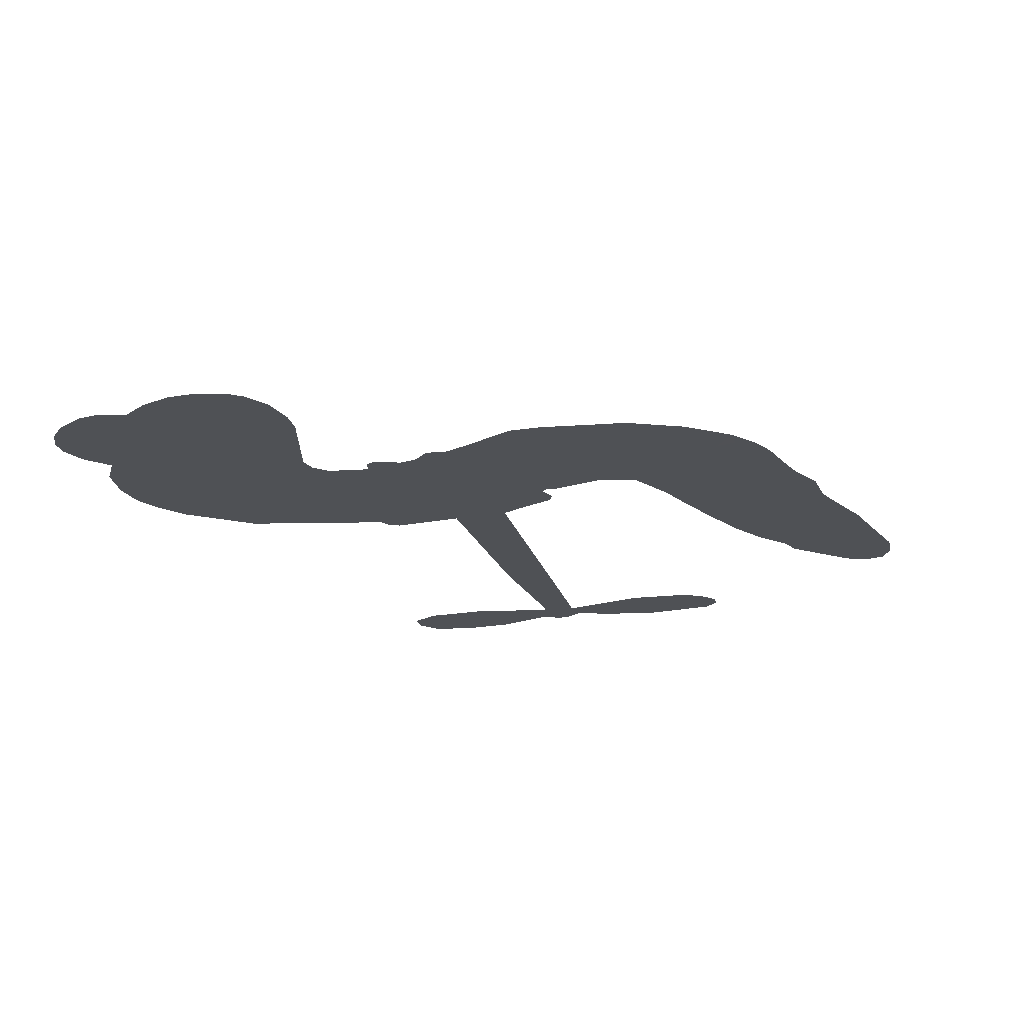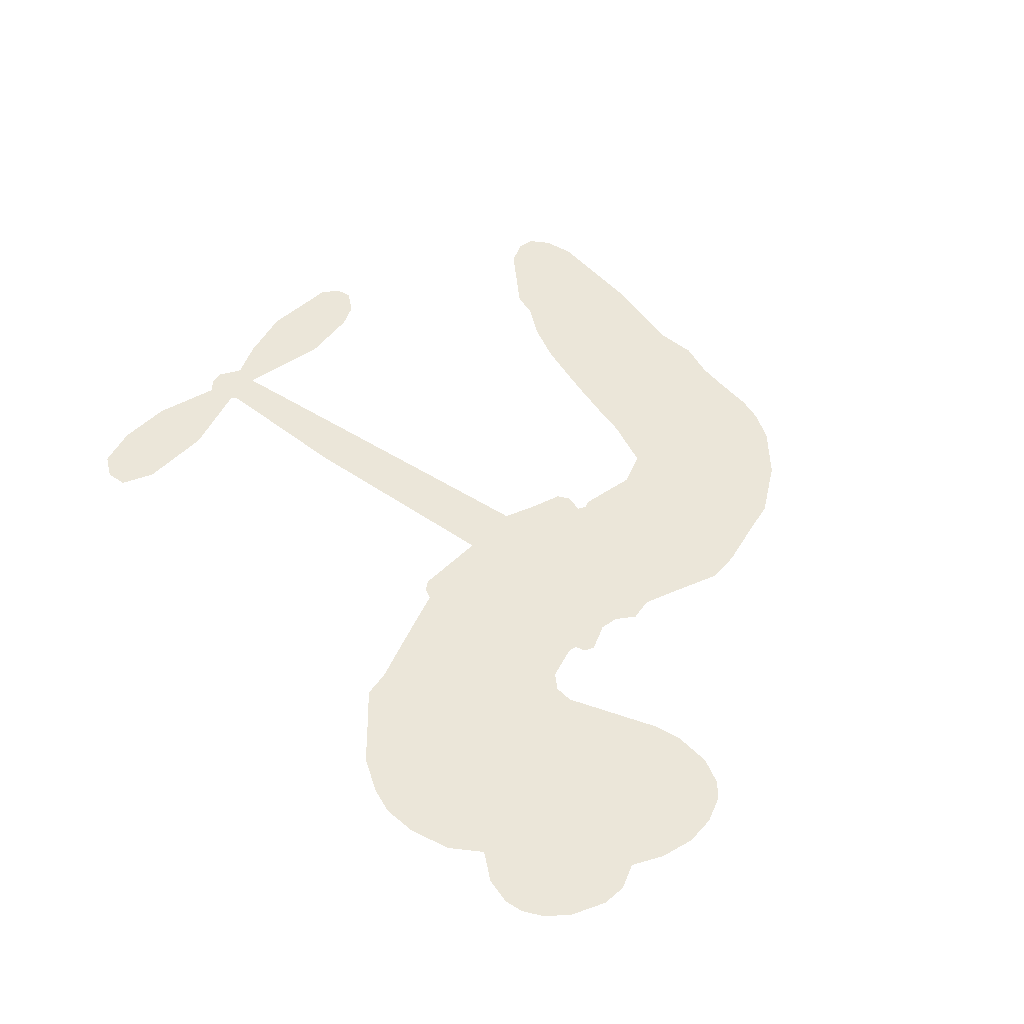
<metadata>
{"format":"obj","ext":"obj","renderer":"f3d","projection":"perspective","resolution":1024,"background":"white","views":[{"elev":-19.9,"azim":-66.4,"up":"+Z"},{"elev":47.8,"azim":-134.0,"up":"+Z"}]}
</metadata>
<code>
v -3782 897.1 0.2257
v -3772 946.3 0.2142
v -3751 991.1 0.1893
v -3768 1028 0.1564
v -3767 1064 0.1258
v -3747 1112 0
v -3722 1142 0.102
v -3694 1160 0.135
v -3666 1166 0.1547
v -3626 1158 0.1819
v -3584 1131 0.2241
v -3543 1165 0.2597
v -3483 1183 0.2811
v -3432 1185 0.2947
v -3392 1175 0.3046
v -3340 1148 0.3194
v -3247 1061 0.357
v -3237 1020 0.3705
v -3170 861.5 0.4716
v -3153 854.7 0.486
v -3143 840.1 0.5
v -3136 733.7 0.5272
v -2809 779.3 0.6118
v -2584 797.3 0.6795
v -2578 803.6 0.6864
v -2622 912.4 0.7179
v -2632 1021 0.7338
v -2612 1069 0.7382
v -2581 1074 0.741
v -2547 1054 0.75
v -2524 995.5 0.73
v -2518 914.3 0.7164
v -2537 817.1 0.6913
v -2521 800.9 0.6867
v -2516 781.5 0.6845
v -2532 747.9 0.6806
v -2505 695.1 0.6797
v -2476 614.9 0.6797
v -2473 501.6 0.6797
v -2490 476.3 0.6797
v -2514 470.9 0.6797
v -2547 492 0.6797
v -2566 527.2 0.6797
v -2584 612.4 0.6797
v -2568 748.3 0.6784
v -3128 646.5 0.5463
v -3156 551.3 0.5748
v -3172 541.5 0.5774
v -3201 546.4 0.5876
v -3206 535.5 0.6008
v -3201 523.7 0.6103
v -3211 438.8 0.669
v -3189 388.3 0.7013
v -3115 362.1 0.6935
v -2897 310.2 0.5832
v -2835 285.3 0.546
v -2784 254.2 0.5055
v -2746 245.1 0.4795
v -2655 172.5 0.3786
v -2638 137.2 0.324
v -2640 111.1 0.25
v -2668 90.72 0.3476
v -2714 81.06 0.4048
v -2878 97.18 0.5381
v -3001 124.7 0.6229
v -3065 120.6 0.662
v -3120 137.9 0.6969
v -3224 149.6 0.7854
v -3265 160.8 0.8353
v -3310 184.9 1
v -3371 241.2 0.7852
v -3421 317.5 0.7241
v -3457 441.2 0.6592
v -3463 491.3 0.64
v -3424 614.3 0.5732
v -3432 648.1 0.5548
v -3413 675.6 0.5366
v -3410 703.2 0.5138
v -3429 743.3 0.488
v -3424 757 0.4836
v -3408 762.6 0.475
v -3407 774.5 0.4601
v -3424 825.2 0.3966
v -3447 842.5 0.3579
v -3476 843.2 0.3262
v -3605 783.9 0.2586
v -3646 774.3 0.2511
v -3700 776.4 0.2439
v -3739 792.7 0.2394
v -3761 813.5 0.2368
v -3777 852.8 0.2319
v -2848 697.2 0.5994
v -2570 788.5 0.682
v -3384 765.5 0.4707
v -3222 549.5 0.5938
v -3206 481 0.6381
v -3408 743 0.4874
v -3172 830.8 0.4858
v -3144 599 0.5622
v -2708 722.7 0.6359
v -2556 805.3 0.688
v -2638 735.5 0.6569
v -2603 741.9 0.6682
v -3420 722.7 0.4976
v -3207 572.3 0.5788
v -2600 858 0.7066
v -2543 780.7 0.6836
v -2569 838.7 0.6984
v -2674 127.9 0.3594
v -2510 508.3 0.6797
v -3378 807.6 0.4356
v -3224 519.3 0.6142
v -3392 722.1 0.5014
v -3713 841.3 0.2382
v -3670 1114 0.1552
v -3459 889.8 0.3324
v -3139 786.8 0.5019
v -3178 569.4 0.574
v -2697 788.3 0.6416
v -2640 792.8 0.6585
v -3255 586 0.5787
v -3226 848.3 0.4567
v -3367 685 0.5268
v -3402 872.1 0.378
v -3186 612.5 0.5604
v -2592 768.9 0.6737
v -3278 535.5 0.6088
v -2623 766.5 0.6633
v -2656 763.5 0.6528
v -3382 638.9 0.5563
v -2780 184.2 0.4835
v -2576 680.3 0.6798
v -2590 1033 0.7367
v -2528 865.7 0.7065
v -2475 558.2 0.6797
v -3704 1045 0.1614
v -2673 729.1 0.6462
v -2772 219.6 0.4878
v -2551 711.9 0.6796
v -2839 217.2 0.5314
v -2701 208.8 0.436
v -2739 192.9 0.4558
v -3431 1108 0.2996
v -3223 230.5 0.7746
v -3739 879.3 0.2303
v -3642 845 0.2508
v -3708 1105 0.111
v -3302 775.4 0.4757
v -3275 467.4 0.6496
v -2627 966.9 0.7265
v -2565 878.3 0.709
v -3732 1022 0.1686
v -3686 973.7 0.2103
v -3697 1009 0.189
v -3629 1011 0.2197
v -3664 1033 0.1922
v -2796 89.25 0.4788
v -2704 162.9 0.4135
v -3421 1147 0.2993
v -3316 1022 0.3529
v -3235 190 0.8021
v -3633 809 0.2536
v -3541 813.3 0.2803
v -3676 817.9 0.2454
v -3344 781.7 0.4638
v -3238 463.5 0.6517
v -3263 409.2 0.6851
v -3661 998.6 0.2092
v -3628 943.3 0.2398
v -3613 1073 0.2106
v -3674 1073 0.1665
v -3467 1138 0.2852
v -3380 1115 0.3145
v -3276 1032 0.3597
v -3172 144.6 0.7377
v -3274 222 0.8371
v -3346 736.5 0.4939
v -3314 851 0.4282
v -3631 1045 0.2071
v -3579 1032 0.2406
v -3293 1104 0.3381
v -3389 840.3 0.4059
v -3200 202.2 0.7629
v -3158 255.7 0.7213
v -3339 820.6 0.4387
v -3304 1063 0.3449
v -3203 941.1 0.4135
v -3358 859.3 0.4069
v -3339 1094 0.329
v -3355 937.3 0.3697
v -3280 958 0.3864
v -3369 898.6 0.3811
v -3267 994.5 0.3747
v -3313 903.2 0.4007
v -3418 934.7 0.3427
v -3220 980.5 0.3907
v -3403 904.8 0.3617
v -3242 948.1 0.4009
v -3271 916.4 0.408
v -3230 908.6 0.4239
v -3258 876.4 0.4322
v -3187 901.4 0.4395
v -3270 831.5 0.4521
v -3213 879.5 0.4445
v -3434 870.9 0.3566
v -3253 555.6 0.5947
v -3286 568.1 0.5908
v -3304 627.6 0.5591
v -3343 537 0.6117
v -2556 1017 0.7369
v -2589 988.9 0.7299
v -2588 943 0.722
v -3680 891.8 0.2361
v -3678 854.9 0.2418
v -3218 752.1 0.5029
v -3726 951.9 0.211
v -3528 886.2 0.2908
v -3225 403.8 0.6893
v -3254 340.9 0.7251
v -3221 364.1 0.7096
v -3255 375.5 0.705
v -3321 377.5 0.7037
v -3289 357.1 0.7171
v -3202 302.7 0.7315
v -3344 311.7 0.7473
v -3222 330.4 0.7248
v -3255 286.5 0.7615
v -3173 342 0.71
v -3323 341.8 0.7274
v -3439 379.6 0.6901
v -3298 303.9 0.7569
v -3624 1115 0.1933
v -3643 1088 0.1846
v -3505 1150 0.2717
v -3539 1118 0.2538
v -3497 1108 0.2745
v -3531 1062 0.2617
v -3366 1161 0.3118
v -3391 1144 0.3078
v -3279 189.7 0.8842
v -3322 233.2 0.8518
v -3584 976.8 0.2505
v -3316 1126 0.3281
v -3395 1037 0.3236
v -3340 651.9 0.5464
v -3347 608 0.5721
v -3281 696.2 0.5222
v -3324 689.7 0.5242
v -3297 663.2 0.5395
v -3252 636 0.5533
v -3386 474.9 0.6463
v -2586 907.2 0.7155
v -2554 926.2 0.7185
v -2521 954.9 0.7232
v -2555 972.7 0.7269
v -3707 873.4 0.2347
v -3715 913.2 0.2253
v -3678 933 0.2266
v -3175 757.8 0.5093
v -3233 799.9 0.4783
v -3718 983.7 0.1974
v -3493 874.5 0.3121
v -3496 922.7 0.3038
v -3508 828.1 0.2987
v -3588 838.3 0.2655
v -3539 850.6 0.2851
v -3573 880.3 0.2703
v -3558 930.6 0.2714
v -3252 251.1 0.7878
v -3218 268 0.7543
v -3291 264 0.7952
v -3331 273.3 0.7847
v -3156 300.3 0.7124
v -3005 338 0.6428
v -3136 331.5 0.7002
v -3114 295.2 0.6932
v -3059 350.6 0.6703
v -3114 251.7 0.6962
v -3139 218.7 0.7136
v -3039 271 0.6548
v -3096 328.4 0.6848
v -3173 224.2 0.7373
v -3128 179 0.7058
v -3080 272.7 0.6767
v -3057 309.5 0.666
v -3082 166.4 0.6752
v -3018 302.5 0.6458
v -3060 219.1 0.6647
v -2970 247.8 0.6146
v -3100 214.6 0.6883
v -2951 324.4 0.6131
v -3002 268.9 0.6342
v -3021 233 0.6426
v -2966 287.6 0.6166
v -3023 176.8 0.6397
v -2917 259.9 0.5857
v -3152 375.5 0.7027
v -3572 1089 0.2353
v -3597 1006 0.2374
v -3617 980 0.2343
v -3564 1003 0.2548
v -3545 1031 0.2592
v -3545 967.7 0.2708
v -3481 1022 0.2913
v -3527 999 0.2734
v -3501 964.9 0.2928
v -3460 948.9 0.3173
v -3447 919.6 0.3315
v -3421 988.4 0.3253
v -3468 985.9 0.3044
v -3376 1074 0.3226
v -3416 1071 0.3098
v -3354 1039 0.337
v -3464 1072 0.291
v -3439 1035 0.3071
v -3373 995.9 0.3424
v -3312 593.2 0.5786
v -3344 572.6 0.5919
v -3443 553.6 0.6113
v -3387 587.5 0.5866
v -3433 584 0.5936
v -3407 560.1 0.6036
v -3415 513.7 0.628
v -3274 612.2 0.5663
v -3225 609.5 0.5645
v -3207 651.9 0.5454
v -3428 470 0.6483
v -3367 360.4 0.7103
v -3751 916.4 0.2217
v -3175 794.3 0.4951
v -3270 794.3 0.472
v -3302 813 0.4535
v -3263 748.6 0.4968
v -3205 821.2 0.4769
v -3573 798.7 0.2675
v -3528 917.9 0.2876
v -3592 942.3 0.2543
v -3611 903.6 0.2533
v -3648 910.9 0.2406
v -3049 152.8 0.6543
v -2984 203 0.6182
v -3563 1059 0.2449
v -3499 1074 0.2761
v -3392 963.3 0.3446
v -3374 511.5 0.6271
v -3330 478.8 0.6437
v -3453 522.6 0.6271
v -3168 645.9 0.5475
v -3152 688.4 0.5353
v -3244 675.4 0.5342
v -3202 700.3 0.5264
v -3205 783.3 0.4925
v -3302 733.6 0.4999
v -3612 867 0.2572
v -2985 162.3 0.6153
v -2939 111.3 0.5793
v -2916 179.2 0.5739
v -2970 118.1 0.6006
v -2947 151 0.5895
v -2907 138.2 0.5625
v -2952 186.9 0.5968
v -2927 219.9 0.5858
v -2863 168.8 0.538
v -2883 229.1 0.561
v -2853 252.7 0.5482
v -2818 245.6 0.525
v -2866 297.8 0.5649
v -2988 671.8 0.5668
v -2972 756.5 0.5732
v -3173 719.8 0.5228
v -3240 714.8 0.5162
v -2872 133.3 0.5385
v -2818 138.5 0.5021
v -2837 93.23 0.5102
v -2750 144.7 0.4493
v -2884 269.5 0.569
v -3058 659.1 0.5522
v -2785 149.3 0.4787
v -2755 85.13 0.4437
v -2771 116.6 0.4618
v -2731 113 0.4252
v -3054 745.1 0.5547
v -3124 704.1 0.5374
v -3095 739.4 0.5441
v -2525 556.3 0.6797
v -2501 585.8 0.6797
v -2531 635.6 0.6797
v -2575 569.8 0.6797
v -2541 594 0.6797
v -3730 1073 0.1157
v -3259 502.4 0.6274
v -3299 503.2 0.6288
v -3315 941.1 0.3826
v -3314 981.7 0.3671
v -3292 876.8 0.4213
v -3396 279.6 0.7518
v -3383 315.7 0.7348
v -2929 294 0.5978
v -3401 422.2 0.6725
v -3358 405 0.685
v -3311 425.4 0.6748
v -3367 442.2 0.6639
v -3280 436.2 0.6685
v -3334 447.8 0.6614
v -2886 194.9 0.5572
v -2821 179.8 0.5116
v -2805 210.2 0.5075
v -3069 702.7 0.5506
v -3093 652.8 0.5468
v -3028 689.9 0.5592
v -3013 750.8 0.564
v -2918 684.5 0.5828
v -2993 713.8 0.5674
v -2953 678.1 0.5747
v -2891 767.9 0.5922
v -2943 722.1 0.5786
v -2899 724.4 0.5888
v -2931 762.2 0.5826
v -2883 690.9 0.591
v -2491 655 0.6797
v -2537 674 0.6797
v -2580 646.4 0.6797
v -3348 971.3 0.3594
v -3447 410.4 0.6737
v -3398 383.8 0.6931
v -3430 348.7 0.7075
v -3397 344.6 0.7149
v -3097 685.4 0.545
v -2753 783.8 0.6259
v -2722 759.1 0.6334
v -2778 710 0.6169
v -2743 716.4 0.6262
v -2767 747.4 0.6213
v -2807 738.9 0.6111
v -2850 773.6 0.6019
v -2860 735.2 0.5981
v -3161 190.2 0.7309
v -3196 168.2 0.7601
f 112 206 391
f 186 160 174
f 75 130 76
f 203 122 201
f 105 121 206
f 45 107 93
f 51 50 112
f 123 78 77
f 89 88 114
f 125 118 99
f 1 91 145
f 162 164 87
f 25 108 106
f 43 42 110
f 80 79 97
f 126 93 24
f 58 138 142
f 179 299 180
f 128 129 102
f 105 125 325
f 52 166 167
f 143 159 172
f 240 176 70
f 142 138 131
f 176 240 161
f 223 231 219
f 59 158 109
f 95 112 50
f 117 21 98
f 113 94 97
f 97 104 113
f 104 78 113
f 349 383 22
f 166 112 391
f 105 95 49
f 74 73 327
f 51 112 96
f 82 94 111
f 107 34 101
f 52 218 53
f 323 345 322
f 203 260 122
f 90 89 114
f 167 221 218
f 145 256 257
f 91 90 114
f 298 232 170
f 98 19 334
f 282 183 437
f 77 76 130
f 4 3 152
f 152 5 4
f 56 365 366
f 45 126 103
f 115 9 8
f 8 7 147
f 45 139 36
f 106 151 252
f 147 7 6
f 381 158 375
f 114 145 91
f 246 208 245
f 136 154 156
f 10 9 115
f 19 122 334
f 205 83 124
f 17 174 18
f 84 205 116
f 165 111 94
f 182 83 111
f 162 146 164
f 239 15 159
f 206 207 127
f 129 137 102
f 236 234 235
f 350 250 326
f 172 159 14
f 180 302 342
f 126 45 93
f 322 318 320
f 239 238 15
f 211 150 212
f 5 152 390
f 136 152 154
f 25 93 101
f 31 30 210
f 107 45 36
f 124 192 197
f 161 183 144
f 119 430 137
f 120 119 129
f 296 364 376
f 359 361 355
f 287 274 285
f 363 373 406
f 276 285 281
f 50 49 95
f 53 218 220
f 275 54 297
f 49 48 118
f 126 128 103
f 274 287 294
f 58 57 138
f 78 123 113
f 407 406 131
f 118 105 49
f 375 158 142
f 68 161 69
f 61 109 62
f 421 139 132
f 109 60 59
f 166 52 96
f 423 394 160
f 60 109 61
f 348 349 351
f 85 84 116
f 141 58 142
f 162 87 86
f 43 110 385
f 134 32 151
f 386 385 135
f 110 42 41
f 110 135 385
f 102 103 128
f 57 366 407
f 40 110 41
f 40 39 110
f 421 387 420
f 119 137 129
f 141 158 59
f 37 36 139
f 105 206 95
f 47 118 48
f 94 81 97
f 95 206 112
f 430 433 432
f 432 100 430
f 413 416 369
f 82 81 94
f 177 165 94
f 98 20 19
f 98 21 20
f 97 79 104
f 63 62 109
f 108 151 106
f 117 330 259
f 210 133 211
f 93 107 101
f 83 82 111
f 259 22 117
f 348 99 46
f 47 99 118
f 24 93 25
f 132 139 45
f 35 34 107
f 126 24 128
f 101 34 33
f 118 125 105
f 130 123 77
f 115 8 147
f 128 24 120
f 108 101 33
f 27 133 28
f 108 33 134
f 255 253 254
f 185 111 165
f 28 133 29
f 133 30 29
f 129 128 120
f 110 39 135
f 159 15 14
f 145 114 256
f 193 160 394
f 101 108 25
f 389 388 385
f 36 35 107
f 168 154 153
f 81 80 97
f 372 373 363
f 151 108 134
f 214 114 164
f 145 257 329
f 163 265 335
f 179 233 171
f 390 6 5
f 147 390 171
f 113 123 177
f 177 123 248
f 209 346 392
f 397 396 225
f 261 154 152
f 27 150 211
f 253 252 151
f 152 136 390
f 3 2 216
f 168 169 300
f 261 152 3
f 168 156 154
f 261 153 154
f 234 236 172
f 179 156 155
f 147 171 115
f 64 374 372
f 375 380 381
f 141 142 158
f 142 131 375
f 172 14 13
f 143 173 239
f 308 205 197
f 196 198 187
f 283 175 67
f 161 144 176
f 264 266 163
f 214 146 213
f 85 262 264
f 262 85 116
f 114 88 164
f 87 164 88
f 177 94 113
f 332 148 331
f 112 166 96
f 166 149 403
f 346 209 345
f 223 219 221
f 169 168 153
f 155 156 168
f 265 162 86
f 162 265 146
f 179 180 170
f 11 10 232
f 136 156 171
f 171 156 179
f 12 234 13
f 172 13 234
f 173 311 189
f 189 311 313
f 16 173 189
f 200 198 199
f 288 280 284
f 183 282 144
f 270 184 224
f 70 176 241
f 245 248 123
f 148 165 177
f 188 194 192
f 188 182 185
f 179 155 299
f 179 170 233
f 299 300 242
f 301 302 180
f 188 192 124
f 17 181 186
f 83 182 124
f 438 161 68
f 437 283 279
f 288 290 286
f 220 226 228
f 332 165 148
f 188 185 178
f 17 186 174
f 189 186 181
f 174 193 18
f 185 182 111
f 202 187 200
f 182 188 124
f 16 189 243
f 311 173 312
f 189 313 186
f 194 190 192
f 18 193 196
f 194 188 178
f 190 195 197
f 160 193 174
f 198 196 193
f 122 204 201
f 393 194 199
f 160 313 316
f 304 314 343
f 190 197 192
f 198 193 191
f 197 195 308
f 199 191 393
f 198 191 199
f 395 194 178
f 198 200 187
f 201 200 199
f 204 19 202
f 395 199 194
f 201 395 203
f 332 178 185
f 204 202 200
f 260 331 333
f 201 204 200
f 19 204 122
f 83 205 84
f 197 205 124
f 207 206 121
f 206 127 391
f 324 317 207
f 130 320 246
f 250 350 249
f 123 130 245
f 127 207 209
f 207 121 324
f 30 133 210
f 133 27 211
f 150 26 212
f 210 211 255
f 252 212 26
f 253 255 212
f 146 354 339
f 258 153 216
f 146 214 164
f 256 214 213
f 353 247 333
f 348 46 349
f 2 1 329
f 216 257 258
f 307 263 308
f 354 267 338
f 52 167 218
f 221 220 218
f 221 167 223
f 269 270 227
f 219 226 220
f 53 220 228
f 167 222 223
f 219 220 221
f 402 400 404
f 328 225 229
f 222 229 223
f 269 227 271
f 226 227 224
f 224 273 228
f 397 72 396
f 71 70 241
f 227 226 219
f 226 224 228
f 223 229 231
f 144 269 176
f 273 224 184
f 297 53 228
f 399 251 327
f 231 229 225
f 400 402 399
f 426 427 425
f 71 241 272
f 219 231 227
f 10 115 232
f 233 115 171
f 170 232 233
f 115 233 232
f 11 235 12
f 234 12 235
f 11 232 298
f 236 143 172
f 235 11 298
f 235 237 343
f 299 301 180
f 237 302 304
f 143 239 159
f 173 16 238
f 173 238 239
f 70 69 240
f 161 240 69
f 176 269 271
f 271 231 272
f 338 268 337
f 262 263 217
f 314 312 143
f 189 181 243
f 316 313 244
f 246 245 130
f 249 248 245
f 319 322 321
f 318 207 317
f 250 249 208
f 215 260 333
f 249 245 208
f 248 247 353
f 250 208 324
f 247 248 249
f 325 250 324
f 325 326 250
f 230 399 424
f 400 222 401
f 106 252 26
f 253 151 32
f 255 254 31
f 212 252 253
f 210 255 31
f 253 32 254
f 212 255 211
f 214 256 114
f 257 256 213
f 257 213 258
f 216 2 329
f 339 258 213
f 169 153 258
f 330 117 98
f 326 351 350
f 331 260 203
f 259 330 352
f 3 216 261
f 153 261 216
f 263 262 116
f 266 264 262
f 310 304 305
f 301 242 303
f 265 266 267
f 266 262 217
f 267 266 217
f 265 163 266
f 268 267 217
f 268 338 267
f 263 336 217
f 268 303 337
f 270 269 144
f 227 231 271
f 270 144 282
f 227 270 224
f 272 231 225
f 176 271 241
f 272 225 396
f 241 271 272
f 184 278 276
f 228 273 275
f 276 284 285
f 285 274 277
f 273 276 275
f 284 276 278
f 184 276 273
f 54 275 281
f 175 283 437
f 276 281 275
f 279 184 282
f 278 184 279
f 437 279 282
f 290 288 284
f 376 398 296
f 277 54 281
f 282 184 270
f 438 183 161
f 66 286 67
f 67 286 283
f 279 290 278
f 284 280 285
f 285 280 287
f 277 281 285
f 340 65 295
f 278 290 284
f 292 287 280
f 294 287 292
f 340 286 66
f 341 293 295
f 292 280 293
f 358 359 355
f 279 283 290
f 286 290 283
f 293 280 288
f 291 294 398
f 294 292 289
f 295 293 288
f 289 292 293
f 294 289 296
f 294 291 274
f 340 288 286
f 293 341 289
f 361 362 341
f 365 376 364
f 342 170 180
f 275 297 228
f 237 235 298
f 300 299 155
f 301 299 242
f 168 300 155
f 337 300 169
f 242 337 303
f 342 302 237
f 305 301 303
f 311 312 244
f 336 303 268
f 307 310 306
f 301 305 302
f 305 303 306
f 303 336 306
f 304 302 305
f 307 306 263
f 305 306 310
f 308 263 116
f 307 195 309
f 308 116 205
f 195 307 308
f 309 344 316
f 309 244 315
f 307 309 310
f 315 310 309
f 312 173 143
f 313 311 244
f 314 143 236
f 315 312 314
f 244 309 316
f 186 313 160
f 343 314 236
f 315 314 304
f 315 304 310
f 244 312 315
f 344 309 195
f 393 394 423
f 208 246 317
f 318 317 246
f 75 320 130
f 207 318 209
f 323 251 345
f 320 318 246
f 320 321 322
f 322 319 323
f 320 75 321
f 318 322 209
f 347 74 323
f 327 323 74
f 317 324 208
f 325 324 121
f 105 325 121
f 326 325 125
f 348 326 125
f 350 247 249
f 230 425 399
f 323 327 251
f 427 397 328
f 73 399 327
f 145 329 1
f 216 329 257
f 334 330 98
f 215 352 260
f 332 331 203
f 331 148 333
f 178 332 203
f 332 185 165
f 353 333 148
f 371 247 350
f 122 260 334
f 334 260 352
f 336 263 306
f 265 86 335
f 268 217 336
f 300 337 242
f 337 169 338
f 169 258 339
f 265 354 146
f 146 339 213
f 169 339 338
f 65 340 66
f 288 340 295
f 65 355 295
f 341 295 355
f 237 298 342
f 170 342 298
f 235 343 236
f 304 343 237
f 195 190 344
f 423 344 190
f 346 345 251
f 322 345 209
f 399 425 400
f 391 392 149
f 99 348 125
f 323 319 347
f 413 410 368
f 259 370 22
f 215 351 370
f 326 348 351
f 371 333 247
f 370 351 349
f 371 215 333
f 259 352 215
f 334 352 330
f 148 177 353
f 248 353 177
f 267 354 265
f 339 354 338
f 360 363 357
f 289 341 362
f 357 359 360
f 358 356 359
f 364 140 365
f 360 359 356
f 355 65 358
f 361 359 357
f 356 64 360
f 364 405 140
f 361 357 362
f 355 361 341
f 357 363 405
f 289 362 296
f 360 64 372
f 374 157 373
f 296 362 364
f 362 357 405
f 366 365 140
f 398 376 55
f 366 140 407
f 56 366 57
f 417 415 418
f 365 56 367
f 428 384 383
f 22 370 349
f 215 370 259
f 350 351 371
f 215 371 351
f 373 157 380
f 363 360 372
f 378 375 131
f 373 378 406
f 372 374 373
f 381 380 379
f 365 367 376
f 55 376 367
f 377 410 408
f 46 383 349
f 406 378 131
f 373 380 378
f 63 381 379
f 380 375 378
f 157 379 380
f 63 109 381
f 158 381 109
f 408 382 384
f 22 383 384
f 386 135 38
f 377 408 428
f 428 46 409
f 385 386 389
f 387 386 38
f 389 44 388
f 421 420 37
f 422 44 387
f 386 387 389
f 43 385 388
f 44 389 387
f 171 390 136
f 6 390 147
f 392 391 127
f 166 391 149
f 209 392 127
f 149 392 346
f 394 393 191
f 190 194 393
f 193 394 191
f 423 160 316
f 203 395 178
f 199 395 201
f 272 396 71
f 222 328 229
f 328 397 225
f 291 398 55
f 294 296 398
f 400 328 222
f 401 222 167
f 399 402 251
f 167 403 401
f 404 149 346
f 404 400 401
f 346 251 402
f 166 403 167
f 404 403 149
f 404 401 403
f 346 402 404
f 140 405 363
f 362 405 364
f 407 131 138
f 363 406 140
f 407 138 57
f 140 406 407
f 410 377 368
f 413 411 410
f 428 408 384
f 382 408 410
f 413 414 416
f 382 410 411
f 369 411 413
f 416 414 412
f 436 434 435
f 413 368 414
f 417 416 412
f 92 436 419
f 418 369 416
f 417 419 436
f 139 421 37
f 417 418 416
f 417 412 419
f 387 38 420
f 422 421 132
f 344 423 316
f 421 422 387
f 393 423 190
f 72 397 427
f 399 73 424
f 400 425 328
f 425 427 328
f 425 230 426
f 72 427 426
f 46 428 383
f 377 428 409
f 119 429 430
f 137 430 100
f 432 433 431
f 429 23 433
f 434 431 433
f 433 430 429
f 434 433 23
f 415 417 436
f 92 431 434
f 434 436 92
f 434 23 435
f 415 436 435
f 437 183 438
f 68 175 438
f 437 438 175

</code>
